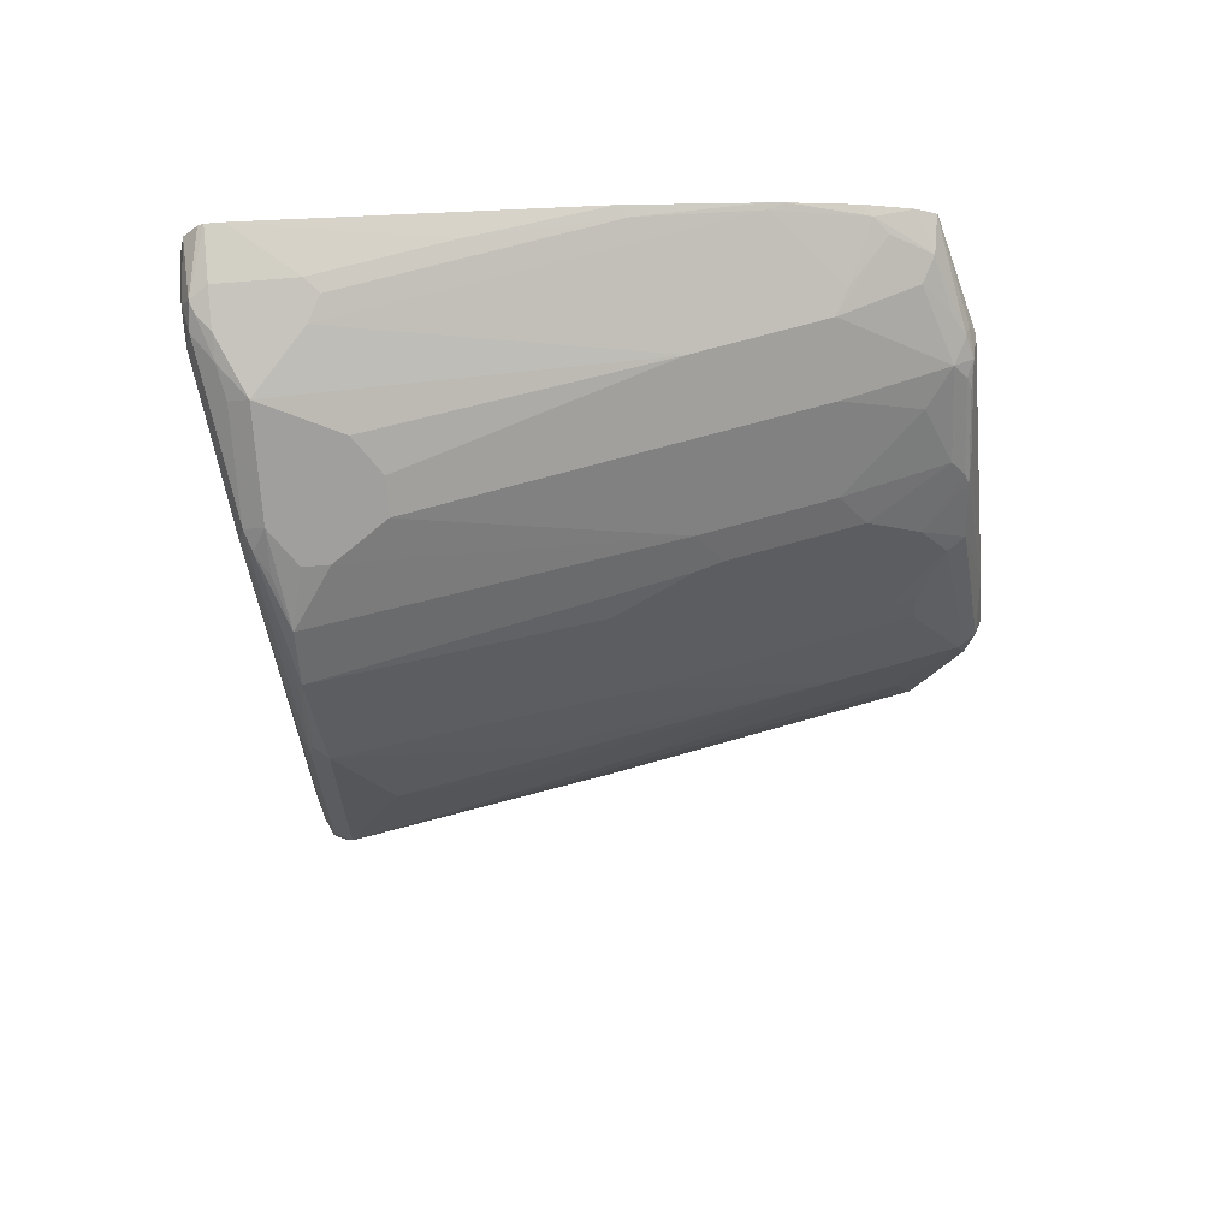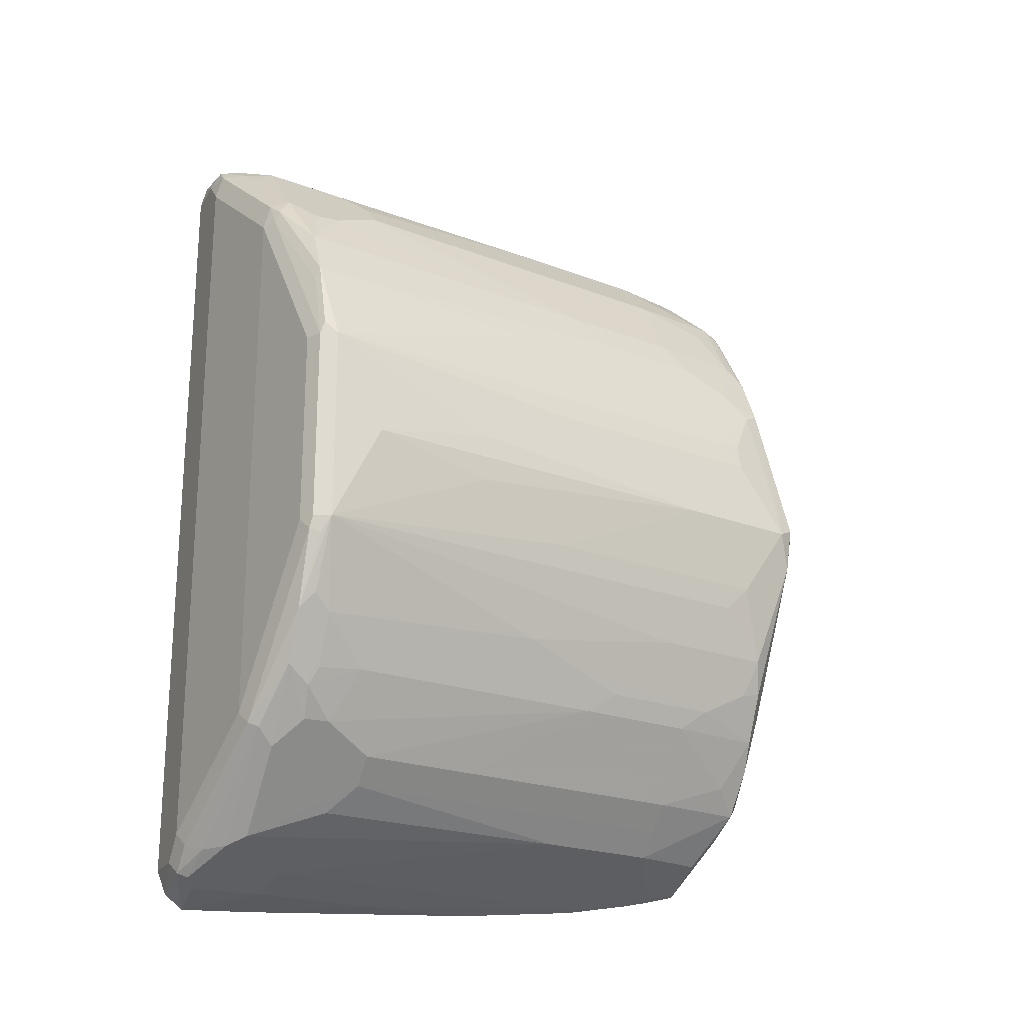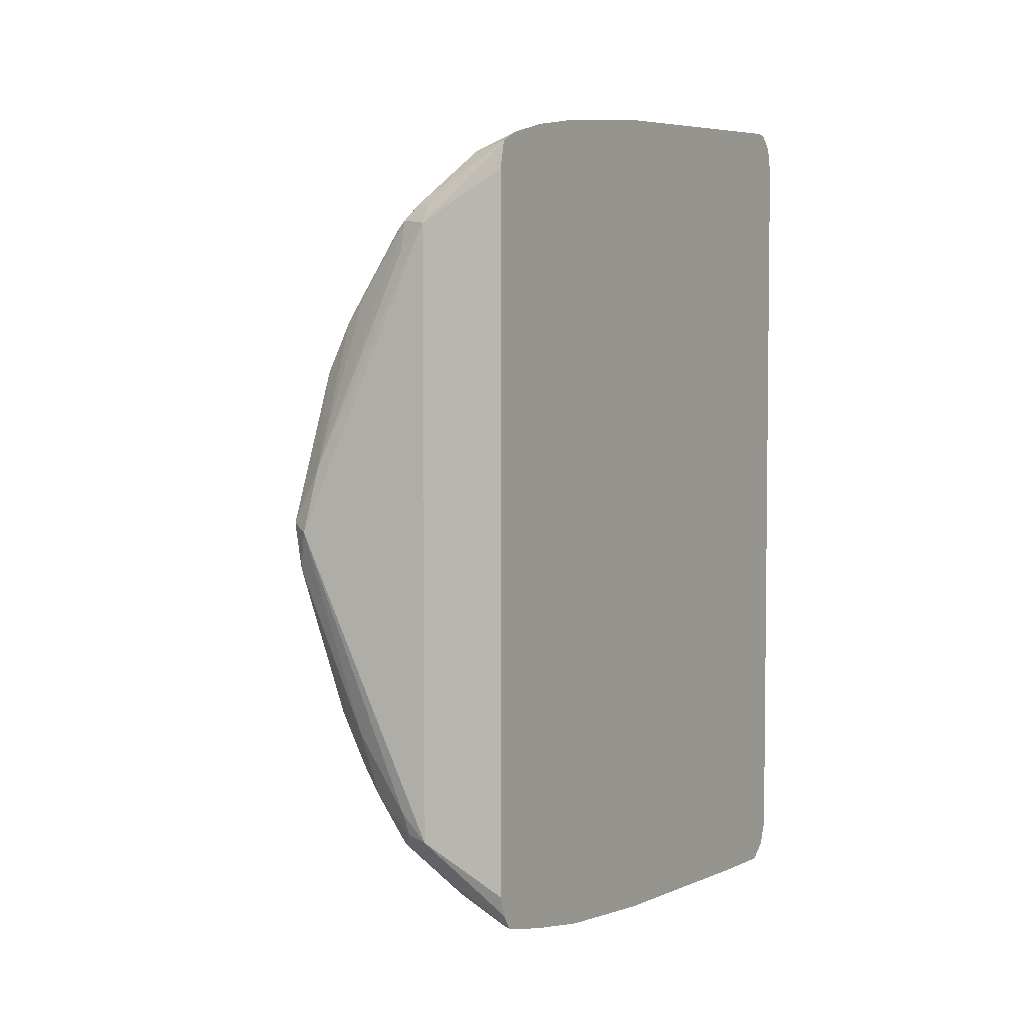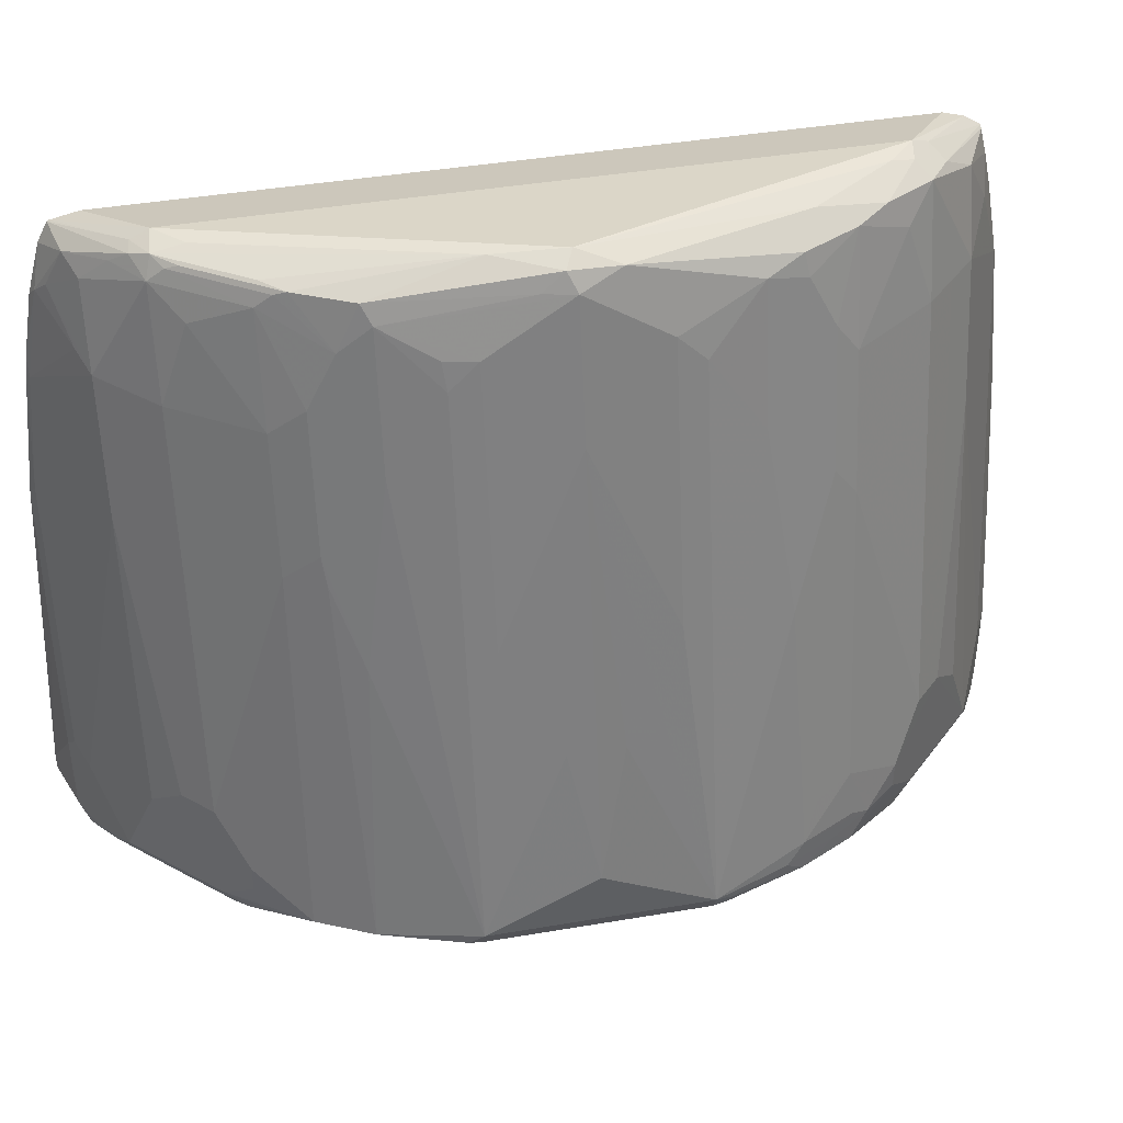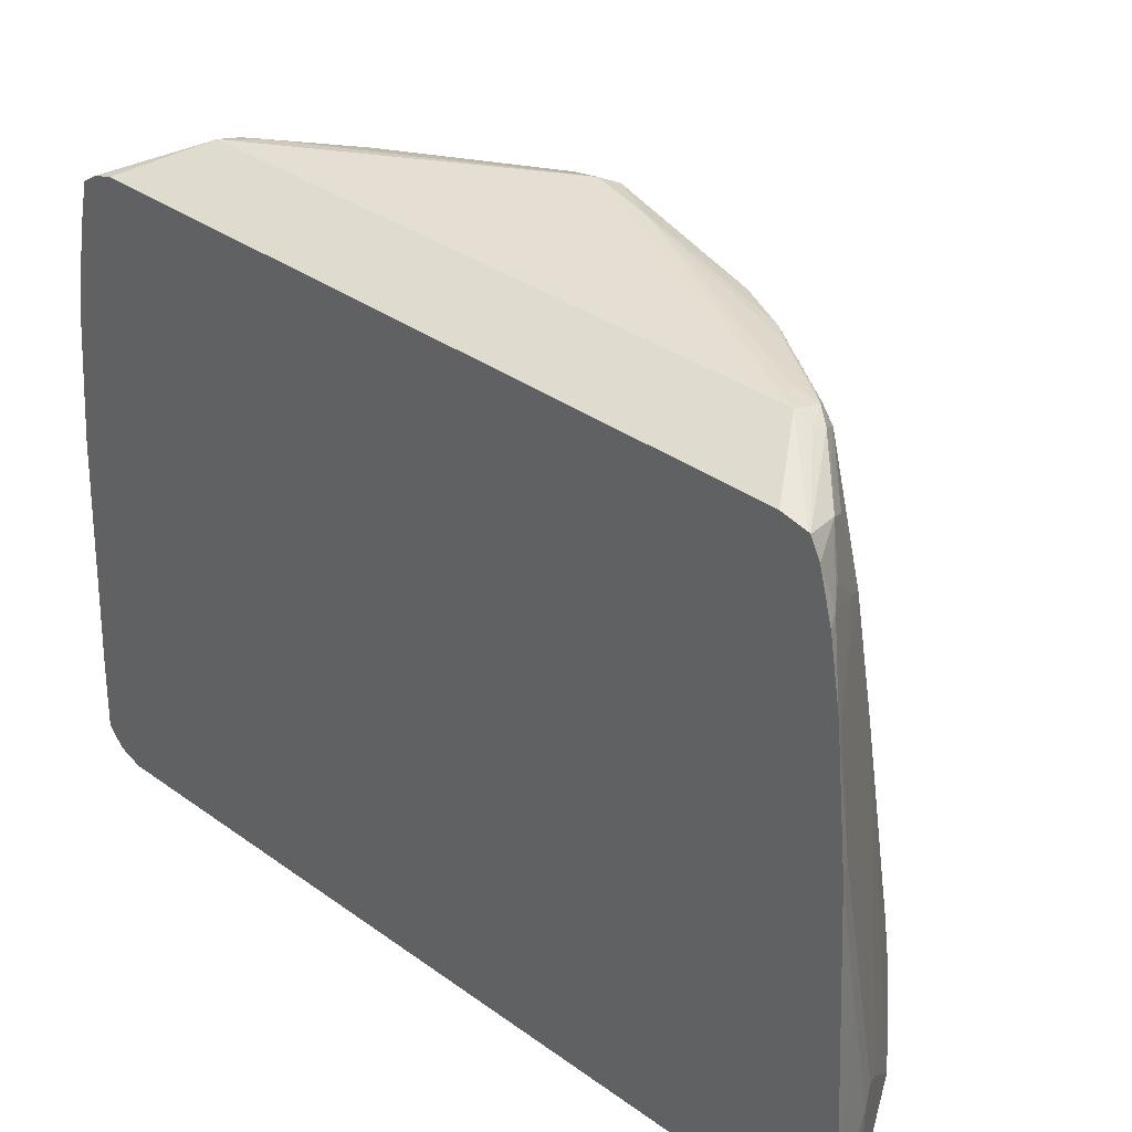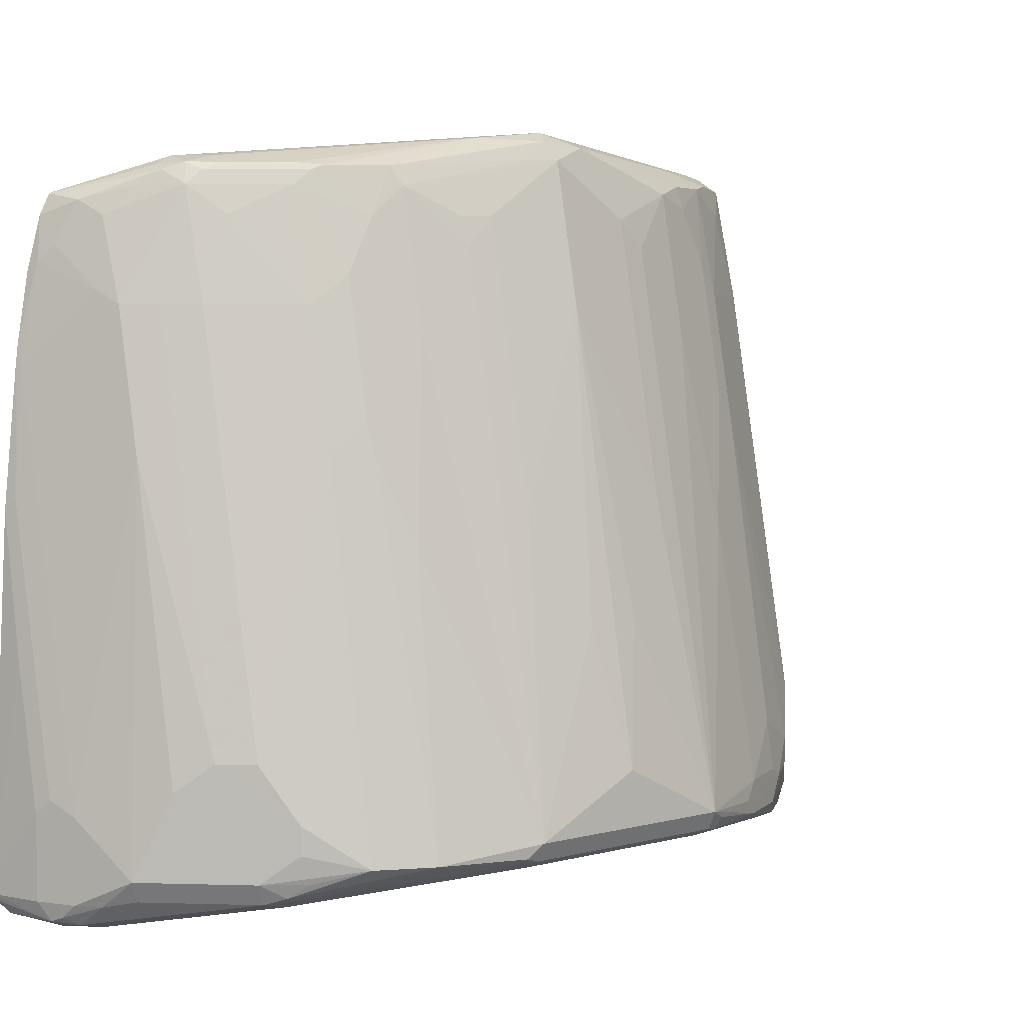
<metadata>
{"format":"obj","ext":"obj","renderer":"f3d","projection":"perspective","resolution":1024,"background":"white","views":[{"elev":64.1,"azim":-95.3,"up":"+Y"},{"elev":-21.3,"azim":-113.3,"up":"+Y"},{"elev":4.1,"azim":31.1,"up":"+Y"},{"elev":41.4,"azim":-101.7,"up":"+Z"},{"elev":34.2,"azim":134.1,"up":"+Z"},{"elev":5.0,"azim":-129.8,"up":"+Z"}]}
</metadata>
<code>
v -0.8718 9.7e-07 0.4465
v -0.8824 -0.03184 0.4358
v -0.8293 -0.1701 0.4252
v -0.7867 -0.2339 0.4252
v -0.7655 -0.2551 0.4252
v -0.7655 0.2551 0.4252
v -0.8611 0.05314 0.4412
v -0.8859 0.007028 0.4394
v -0.893 9.7e-07 0.4252
v -0.8718 -0.1276 0.404
v -0.8576 -0.1559 0.4111
v -0.8647 -0.1205 0.4181
v -0.8257 -0.1878 0.4217
v -0.7832 -0.2516 0.4217
v -0.7584 -0.2693 0.4181
v -0.7043 -0.3141 0.3992
v -0.7043 -0.2976 0.404
v -0.7043 0.2976 0.404
v -0.7043 0.3187 0.3993
v -0.7655 0.2693 0.4181
v -0.7867 0.2578 0.4199
v -0.7867 0.2339 0.4252
v -0.8293 0.194 0.4199
v -0.8434 0.1771 0.4181
v -0.8647 0.1346 0.4181
v -0.8877 0.02386 0.4252
v -0.9143 9.7e-07 0.3189
v -0.9143 -0.06375 0.2764
v -0.893 -0.06375 0.3827
v -0.8824 -0.09566 0.3934
v -0.8718 0.1275 0.404
v -0.893 0.06375 0.3827
v -0.9143 0.06375 0.2764
v -0.893 -0.1276 0.2977
v -0.8611 -0.1807 0.3508
v -0.8611 -0.1594 0.3934
v -0.893 -0.08505 0.3614
v -0.8363 -0.1984 0.4111
v -0.8186 -0.2232 0.4146
v -0.7938 -0.2622 0.4111
v -0.7761 -0.2658 0.4146
v -0.769 -0.2799 0.4075
v -0.7043 -0.3269 0.3907
v -0.7043 0.3204 0.3984
v -0.7761 0.271 0.4146
v -0.7938 0.2622 0.404
v -0.7974 0.2498 0.4146
v -0.8009 0.241 0.4181
v -0.8399 0.186 0.4146
v -0.8665 0.1514 0.3827
v -0.9568 -0.02123 0.08507
v -0.9781 -0.08505 -0.06374
v -0.9356 -0.06375 0.1701
v -0.9356 0.06375 0.1701
v -0.9568 0.02123 0.08507
v -0.9781 9.7e-07 -0.02125
v -0.8665 0.1727 0.3402
v -0.8877 0.1302 0.3189
v -0.893 0.1275 0.2977
v -0.893 0.08498 0.3614
v -0.8877 0.08769 0.3827
v -0.9781 0.08498 -0.06374
v -0.9143 -0.1488 0.1489
v -0.893 -0.1701 0.2126
v -0.8824 -0.1807 0.2445
v -0.8789 -0.1984 0.2197
v -0.8576 -0.1984 0.326
v -0.8151 -0.241 0.3898
v -0.8151 -0.2622 0.326
v -0.7938 -0.2835 0.326
v -0.7726 -0.3047 0.326
v -0.7513 -0.3047 0.3898
v -0.7088 -0.326 0.3898
v -0.7043 -0.3283 0.3853
v -0.7043 0.3283 0.3827
v -0.7336 0.3136 0.3934
v -0.7655 0.2844 0.404
v -0.7513 0.3047 0.3827
v -0.7726 0.3047 0.3189
v -0.7938 0.2835 0.3189
v -0.8151 0.2622 0.3189
v -0.8151 0.241 0.3827
v -0.8363 0.1984 0.404
v -0.971 -0.08505 -0.07796
v -0.971 -0.09918 -0.07088
v -0.9462 -0.1594 -0.0797
v -0.9533 -0.1453 -0.06728
v -0.9462 -0.1594 -0.05312
v -0.9728 0.09567 -0.07442
v -0.8576 0.1984 0.3189
v -0.8877 0.1727 0.2339
v -0.9143 0.1488 0.1489
v -0.893 0.1488 0.2551
v -0.9515 0.1594 -0.07442
v -0.9356 -0.1701 -0.02125
v -0.9214 -0.1984 -0.01417
v -0.9001 -0.241 -0.03542
v -0.8789 -0.2622 0.007124
v -0.8576 -0.2622 0.1134
v -0.8363 -0.2835 0.1134
v -0.7938 -0.3047 0.2197
v -0.7726 -0.3472 -0.03542
v -0.7088 -0.3472 0.2835
v -0.73 -0.326 0.3473
v -0.7123 -0.3295 0.3721
v -0.7043 -0.3335 0.364
v -0.7043 0.3389 0.3427
v -0.7123 0.3349 0.3508
v -0.723 0.3269 0.3614
v -0.7549 0.3136 0.3295
v -0.7088 0.3472 0.2764
v -0.7726 0.3472 -0.0425
v -0.7938 0.3047 0.2126
v -0.8363 0.2835 0.1064
v -0.8576 0.2622 0.1064
v -0.9568 -0.08505 -0.08504
v -0.9675 -0.09566 -0.0797
v -0.971 0.08498 -0.07796
v -0.932 -0.1878 -0.06728
v -0.8824 -0.2445 -0.101
v -0.9249 -0.2019 -0.0797
v -0.9178 -0.2161 -0.0602
v -0.9249 -0.2019 -0.05312
v -0.9497 0.1488 -0.07796
v -0.8789 0.1984 0.2126
v -0.893 0.17 0.2126
v -0.9302 0.2019 -0.07442
v -0.8877 0.2445 -0.09566
v -0.9001 -0.241 -0.05666
v -0.8576 -0.2835 0.007124
v -0.8363 -0.3047 -0.01417
v -0.8151 -0.326 -0.07796
v -0.7442 -0.3614 -0.0425
v -0.723 -0.3614 0.06383
v -0.7043 -0.3601 0.1688
v -0.7043 -0.3495 0.2789
v -0.7043 -0.3389 0.3389
v -0.7043 0.3478 0.29
v -0.7043 0.3495 0.2764
v -0.7123 0.3561 0.1807
v -0.7549 0.3561 -0.03188
v -0.7442 0.3614 -0.0425
v -0.8151 0.326 -0.08504
v -0.8363 0.3047 -0.02125
v -0.8576 0.2835 4.372e-05
v -0.8789 0.2622 4.372e-05
v -0.8718 -0.2339 -0.1063
v -0.9568 0.08498 -0.08504
v -0.8859 0.2339 -0.0992
v -0.7655 -0.3189 -0.1276
v -0.7761 -0.3295 -0.1222
v -0.7867 -0.3349 -0.1089
v -0.8859 -0.2481 -0.09212
v -0.8789 -0.2622 -0.07796
v -0.9001 0.241 -0.0425
v -0.9001 0.241 -0.06374
v -0.8789 0.2622 -0.08504
v -0.901 0.2339 -0.08504
v -0.8744 0.2551 -0.101
v -0.8576 -0.2835 -0.07796
v -0.8009 -0.3331 -0.09212
v -0.7442 -0.3614 -0.1063
v -0.7043 -0.3731 -0.1037
v -0.7043 -0.3708 -0.03991
v -0.7043 0.3601 0.1726
v -0.723 0.3614 0.06383
v -0.7043 0.3747 -0.09274
v -0.7442 0.3614 -0.1063
v -0.8009 0.3331 -0.08504
v -0.7726 0.3472 -0.1063
v -0.7894 0.3349 -0.1063
v -0.8107 0.3189 -0.101
v -0.8576 0.2835 -0.08504
v -0.8718 0.2339 -0.1063
v -0.7442 -0.3401 -0.1276
v -0.7549 -0.3508 -0.1222
v -0.7655 0.3189 -0.1276
v -0.7584 -0.3543 -0.1134
v -0.8532 0.2764 -0.101
v -0.7681 0.3401 -0.1222
v -0.7442 -0.3543 -0.1204
v -0.7043 -0.3606 -0.1197
v -0.7043 0.3747 -0.1063
v -0.7513 0.3543 -0.1204
v -0.7602 0.3508 -0.1169
v -0.7043 -0.3401 -0.1276
v -0.7442 0.3401 -0.1276
v -0.7043 0.373 -0.1108
v -0.7043 0.3615 -0.1223
v -0.7043 0.3401 -0.1276
f 97 130 98
f 101 130 131
f 101 131 132
f 102 134 103
f 100 130 101
f 98 100 99
f 98 130 100
f 102 133 134
f 101 132 102
f 96 123 122
f 97 160 132
f 97 129 160
f 97 122 129
f 96 122 97
f 94 149 124
f 94 128 149
f 94 125 127
f 102 132 133
f 94 127 128
f 97 132 130
f 103 134 135
f 112 169 143
f 103 136 137
f 114 146 115
f 94 126 125
f 114 145 146
f 113 144 145
f 113 143 144
f 112 143 113
f 112 142 169
f 112 141 142
f 111 141 112
f 111 140 141
f 111 139 140
f 111 138 139
f 108 110 109
f 108 111 110
f 108 138 111
f 107 138 108
f 105 137 106
f 103 105 104
f 103 137 105
f 103 135 136
f 92 126 94
f 76 108 109
f 91 126 92
f 79 114 80
f 79 145 114
f 79 113 145
f 79 112 113
f 79 111 112
f 79 110 111
f 79 109 110
f 78 109 79
f 76 78 77
f 80 114 115
f 76 109 78
f 75 107 108
f 73 106 74
f 73 105 106
f 72 105 73
f 72 104 105
f 71 104 72
f 71 103 104
f 71 102 103
f 116 147 120
f 75 108 76
f 91 125 126
f 80 115 81
f 81 90 82
f 90 146 125
f 90 115 146
f 89 124 118
f 89 94 124
f 88 96 95
f 88 123 96
f 88 122 123
f 88 119 122
f 87 119 88
f 81 115 90
f 86 121 119
f 86 117 120
f 86 119 87
f 85 117 86
f 84 148 116
f 84 118 148
f 84 89 118
f 84 117 85
f 84 116 117
f 82 90 83
f 86 120 121
f 116 120 117
f 163 178 176
f 116 174 147
f 159 179 180
f 157 179 159
f 157 173 179
f 156 173 157
f 153 160 154
f 152 161 153
f 152 178 161
f 152 176 178
f 151 176 152
f 150 186 175
f 150 190 186
f 150 187 190
f 150 177 187
f 150 176 151
f 150 175 176
f 149 159 174
f 147 177 150
f 147 174 177
f 145 155 146
f 159 180 177
f 159 177 174
f 161 178 162
f 162 178 163
f 184 188 189
f 183 188 184
f 180 184 187
f 180 185 184
f 177 180 187
f 176 182 181
f 175 182 176
f 175 186 182
f 172 179 173
f 143 145 144
f 172 180 179
f 171 185 180
f 170 185 171
f 168 185 170
f 168 184 185
f 168 183 184
f 165 167 166
f 163 181 182
f 163 176 181
f 71 101 102
f 171 180 172
f 143 155 145
f 143 156 155
f 143 173 156
f 128 157 159
f 128 158 157
f 127 158 128
f 127 157 158
f 127 156 157
f 127 155 156
f 125 155 127
f 125 146 155
f 121 129 122
f 128 159 149
f 121 154 129
f 120 153 121
f 120 152 153
f 120 151 152
f 120 150 151
f 120 147 150
f 119 121 122
f 118 174 148
f 118 149 174
f 118 124 149
f 121 153 154
f 116 148 174
f 129 154 160
f 132 161 133
f 143 172 173
f 143 171 172
f 143 170 171
f 143 168 170
f 143 169 168
f 142 168 169
f 142 183 168
f 142 167 183
f 142 166 167
f 130 132 131
f 141 166 142
f 140 165 166
f 139 165 140
f 134 164 135
f 133 161 162
f 133 164 134
f 133 163 164
f 133 162 163
f 132 153 161
f 132 160 153
f 140 166 141
f 70 101 71
f 32 61 60
f 69 100 70
f 16 135 164
f 16 136 135
f 16 137 136
f 16 106 137
f 16 74 106
f 16 43 74
f 15 43 16
f 15 42 43
f 15 41 42
f 14 39 40
f 14 40 41
f 13 39 14
f 13 38 39
f 11 38 13
f 11 36 38
f 10 37 34
f 10 30 37
f 10 36 11
f 10 35 36
f 16 164 163
f 16 163 182
f 16 182 186
f 16 186 190
f 21 45 46
f 21 48 23
f 21 47 48
f 21 46 47
f 20 44 45
f 20 45 21
f 19 44 20
f 16 18 17
f 16 19 18
f 10 34 35
f 16 44 19
f 16 107 75
f 16 138 107
f 16 139 138
f 16 165 139
f 16 167 165
f 16 183 167
f 16 188 183
f 16 189 188
f 16 190 189
f 16 75 44
f 23 48 24
f 9 54 27
f 9 32 33
f 5 14 41
f 4 14 5
f 3 14 4
f 3 13 14
f 3 11 13
f 3 12 11
f 2 12 3
f 2 11 12
f 2 10 11
f 2 9 10
f 2 8 9
f 1 8 2
f 1 7 8
f 1 6 7
f 1 5 6
f 1 4 5
f 1 3 4
f 1 2 3
f 184 189 187
f 5 41 15
f 5 15 16
f 5 16 17
f 5 17 18
f 9 31 32
f 9 26 31
f 9 30 10
f 9 29 30
f 9 28 29
f 9 53 28
f 9 27 53
f 8 26 9
f 8 25 26
f 9 33 54
f 7 25 8
f 7 23 24
f 7 21 23
f 7 22 21
f 6 22 7
f 6 21 22
f 6 20 21
f 6 19 20
f 6 18 19
f 5 18 6
f 7 24 25
f 24 48 47
f 24 47 49
f 24 49 50
f 55 62 56
f 52 89 84
f 52 62 89
f 52 56 62
f 52 88 63
f 52 87 88
f 52 86 87
f 52 85 86
f 52 84 85
f 51 56 52
f 50 83 57
f 49 83 50
f 47 83 49
f 46 83 47
f 46 82 83
f 46 81 82
f 46 80 81
f 46 79 80
f 46 78 79
f 57 83 90
f 57 90 125
f 57 125 91
f 57 91 92
f 69 99 100
f 67 69 68
f 66 69 67
f 66 99 69
f 66 98 99
f 66 97 98
f 66 96 97
f 66 95 96
f 64 66 65
f 46 77 78
f 64 95 66
f 63 88 95
f 62 94 89
f 62 92 94
f 59 62 60
f 59 92 62
f 59 93 92
f 57 59 58
f 57 93 59
f 57 92 93
f 63 95 64
f 45 76 77
f 45 77 46
f 44 76 45
f 32 60 33
f 31 61 32
f 31 60 61
f 31 59 60
f 31 58 59
f 31 57 58
f 31 50 57
f 29 37 30
f 28 37 29
f 33 60 62
f 28 52 37
f 27 56 51
f 27 55 56
f 27 62 55
f 27 54 62
f 27 52 53
f 27 51 52
f 25 31 26
f 25 50 31
f 24 50 25
f 28 53 52
f 70 100 101
f 33 62 54
f 34 64 35
f 44 75 76
f 43 73 74
f 42 73 43
f 42 72 73
f 40 72 42
f 40 71 72
f 40 70 71
f 40 69 70
f 40 68 69
f 34 63 64
f 40 42 41
f 38 68 39
f 38 67 68
f 35 38 36
f 35 67 38
f 35 66 67
f 35 65 66
f 35 64 65
f 34 52 63
f 34 37 52
f 39 68 40
f 187 189 190

</code>
